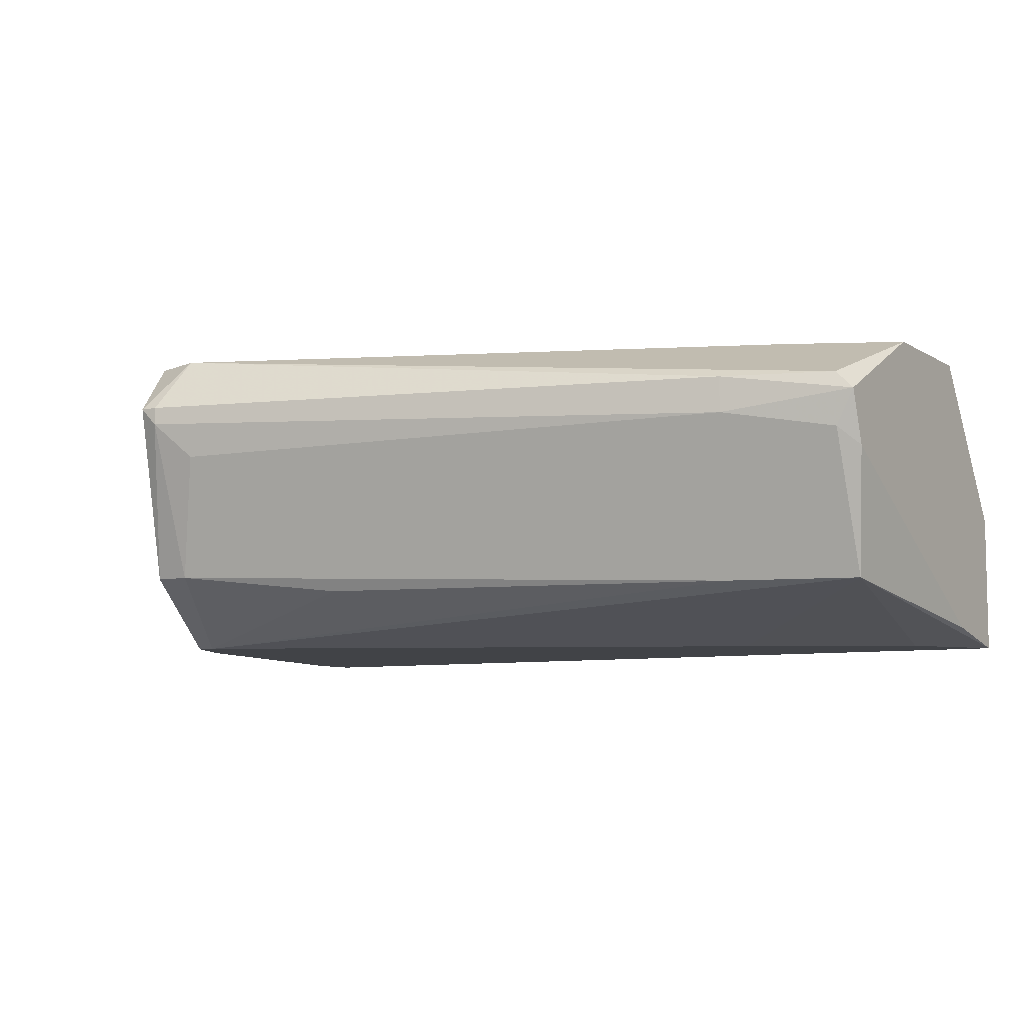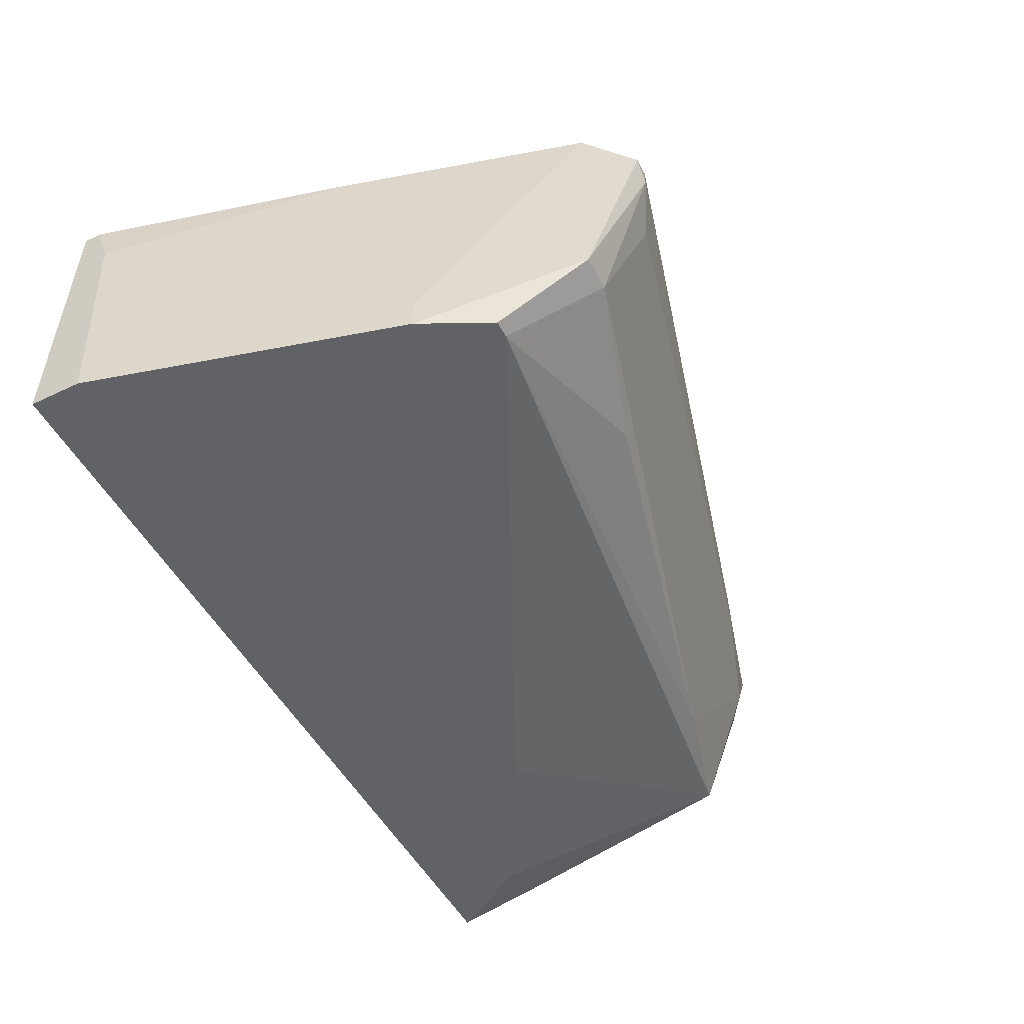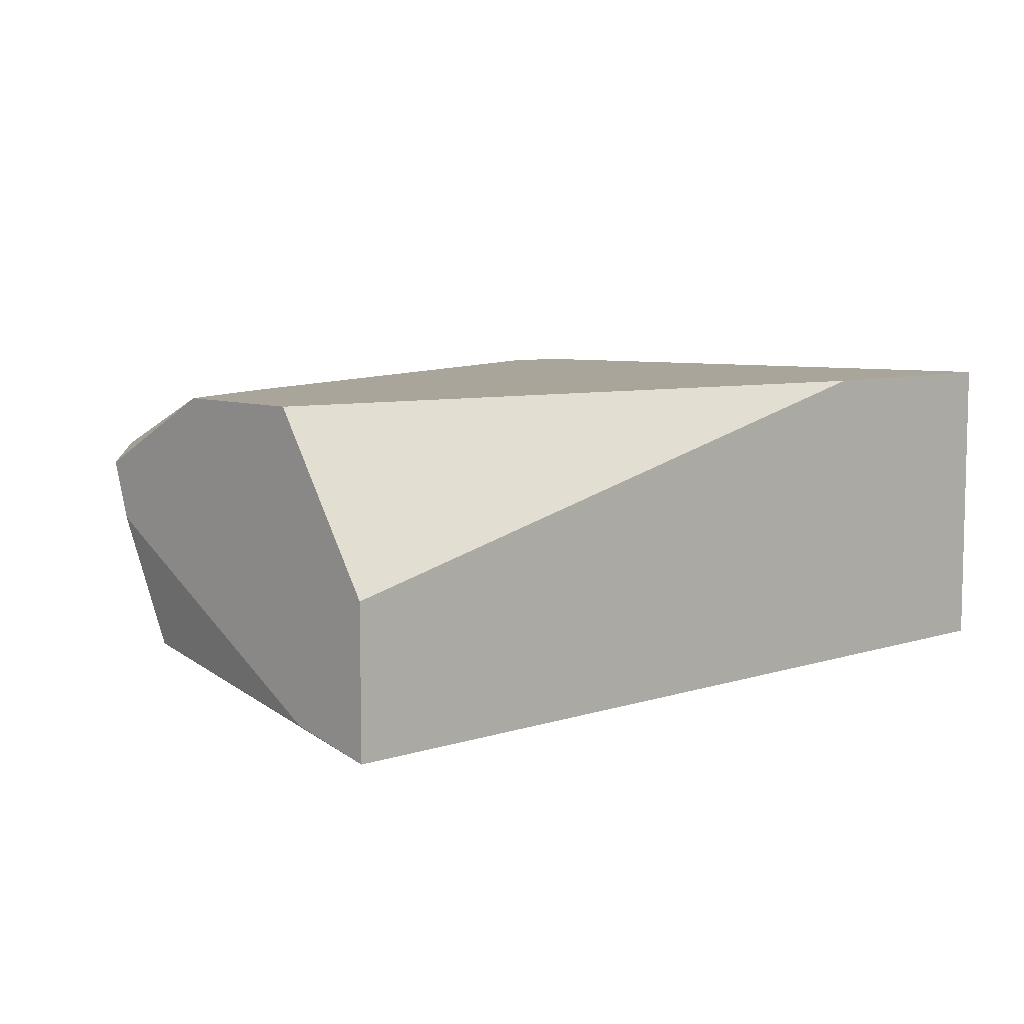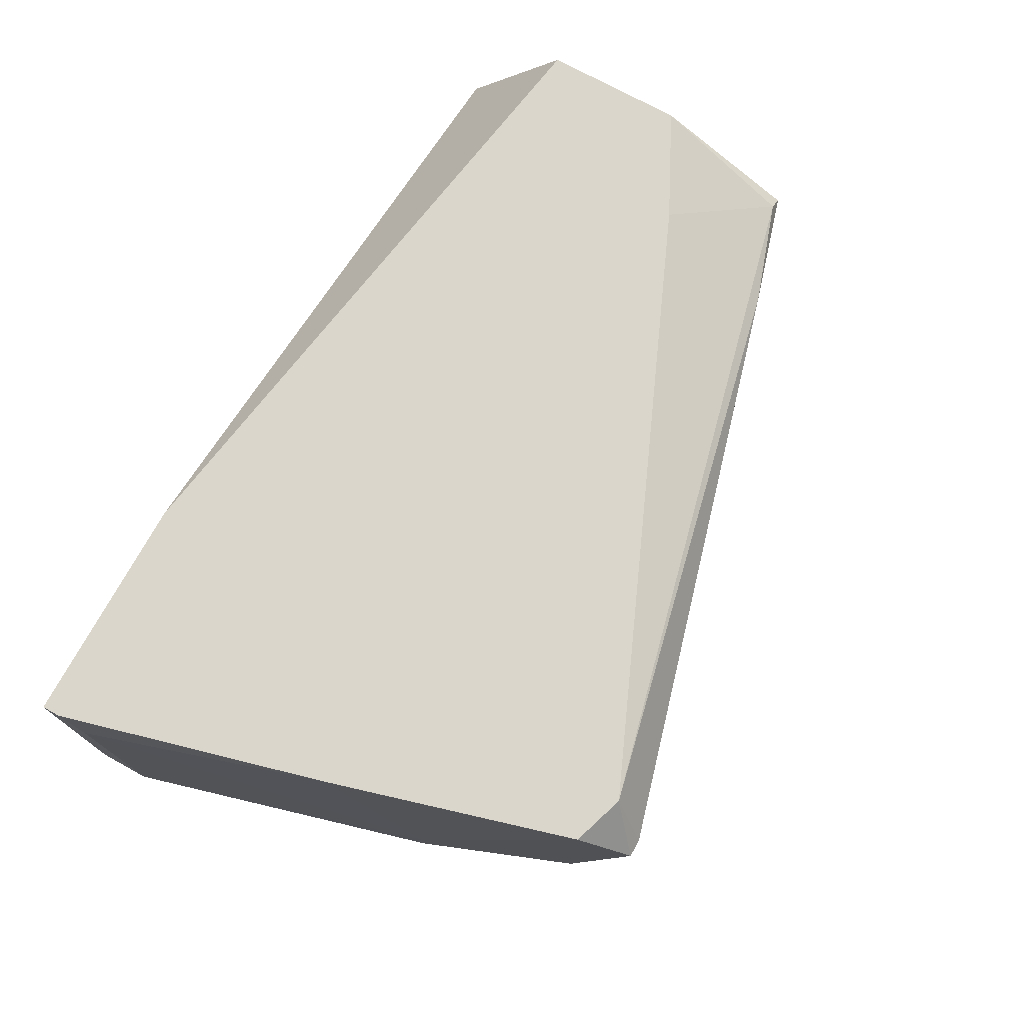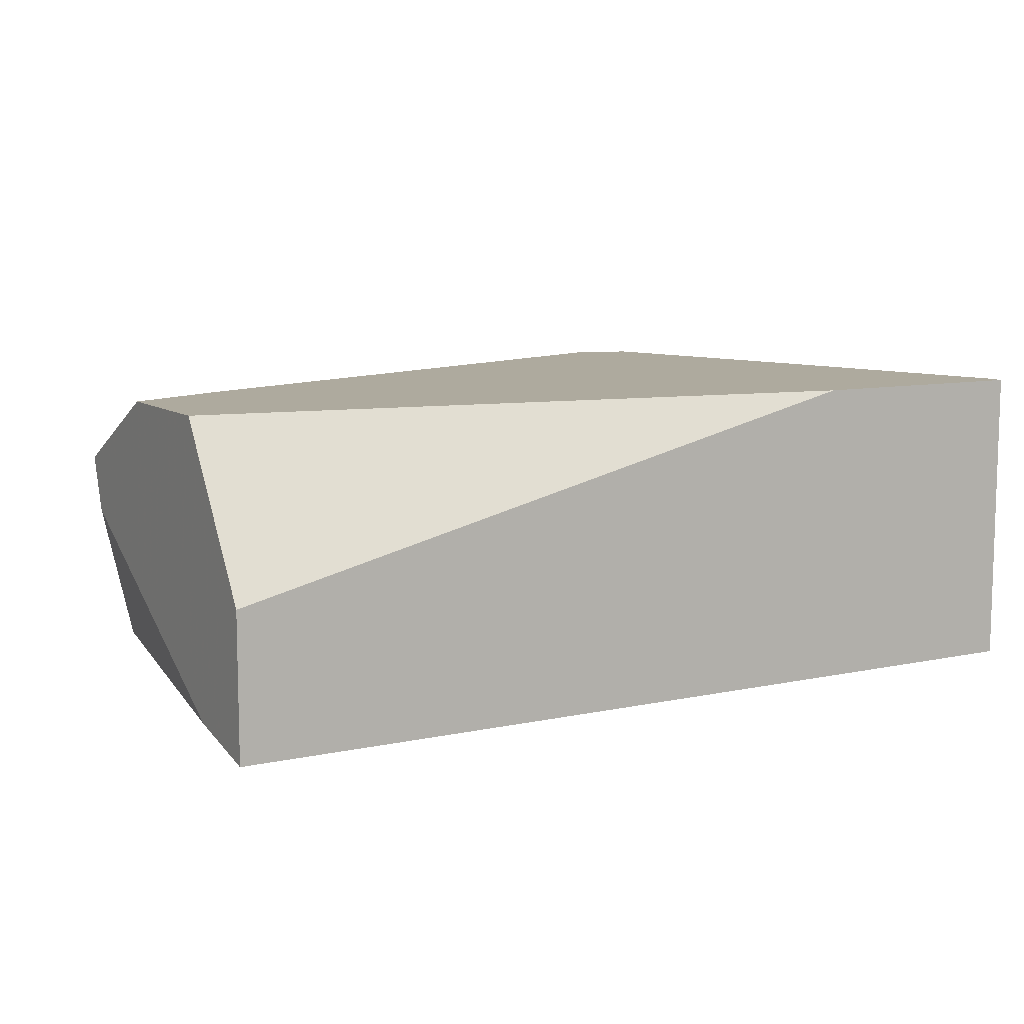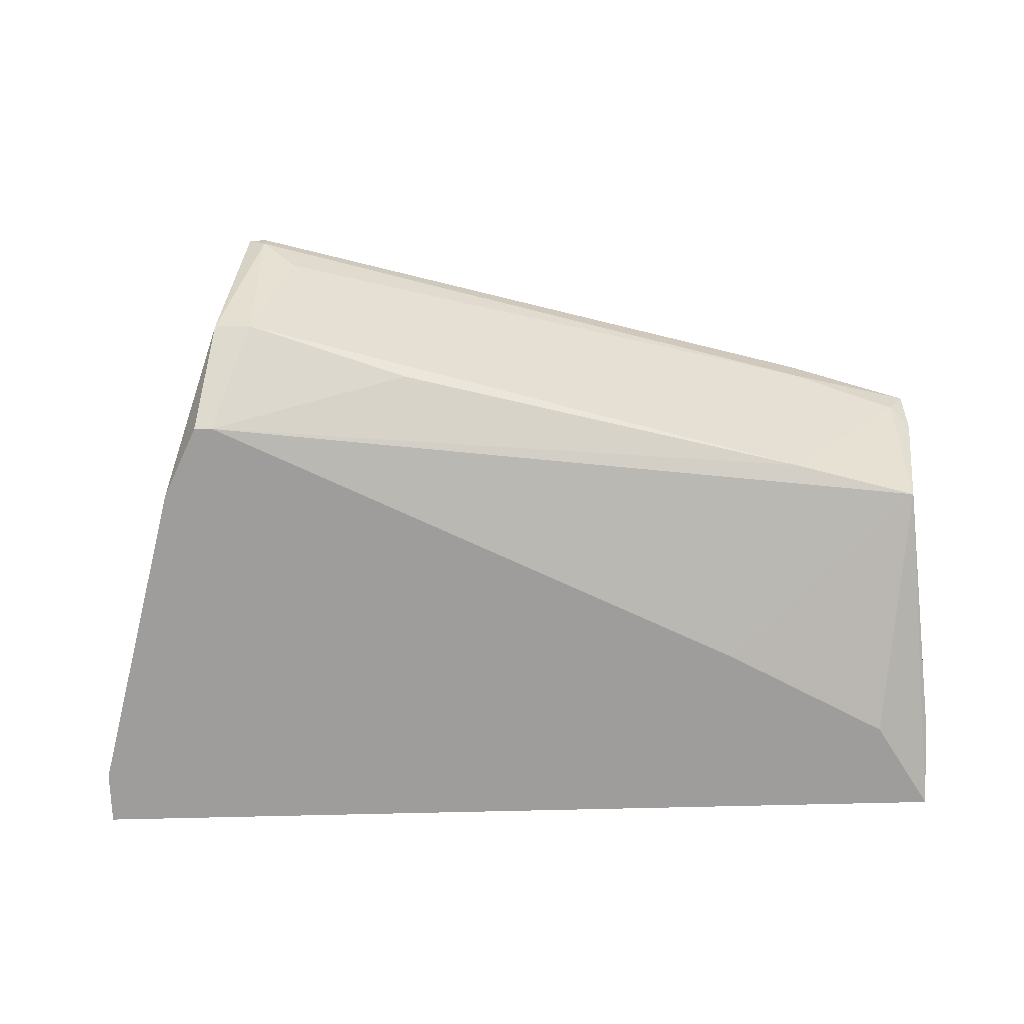
<metadata>
{"format":"obj","ext":"obj","renderer":"f3d","projection":"perspective","resolution":1024,"background":"white","views":[{"elev":-7.3,"azim":-148.4,"up":"+Y"},{"elev":-50.7,"azim":117.5,"up":"+Y"},{"elev":7.5,"azim":-42.5,"up":"+Y"},{"elev":73.8,"azim":118.8,"up":"+Y"},{"elev":9.3,"azim":-29.7,"up":"+Y"},{"elev":-70.4,"azim":-178.6,"up":"+Y"}]}
</metadata>
<code>
v 0.02389 -0.007722 -0.03184
v -0.01144 -0.0195 -0.01899
v 0.02924 -0.00451 -0.01365
v 0.02068 -0.01094 -0.03077
v 0.0196 -0.00451 0.003492
v 0.02282 -0.008793 -0.03184
v 0.02282 -0.007722 -0.03184
v 0.02282 -0.01843 -0.02863
v -0.01251 -0.007722 -0.0222
v -0.01251 -0.009864 -0.0222
v 0.02603 -0.02271 -0.02327
v 0.02496 -0.02271 -0.02327
v 0.02496 -0.00451 -0.02863
v 0.02496 -0.01843 -0.02863
v 0.01318 -0.0195 -0.02542
v -0.01893 -0.01094 -0.02006
v -0.01893 -0.007722 -0.02006
v -0.01893 -0.0195 -0.01685
v 0.02817 -0.02271 -0.01899
v 0.02817 -0.02057 -0.01899
v -0.007161 -0.02271 -0.007221
v -0.02001 -0.02271 0.003492
v -0.02001 -0.008793 -0.02006
v -0.02001 -0.02164 -0.001863
v -0.02001 -0.00451 -0.01151
v -0.02001 -0.00451 -0.002939
v -0.02001 -0.01414 0.003492
v -0.02001 -0.01201 -0.01899
v -0.01679 -0.02271 -0.001863
v 0.03353 -0.02271 0.003492
v 0.03353 -0.02271 0.000278
v 0.03353 -0.00451 0.003492
v 0.03353 -0.00451 0.002419
v 0.03353 -0.007722 0.001347
v 0.02175 -0.00451 -0.0297
v -0.01358 -0.00451 -0.01471
f 22 28 24
f 30 27 22
f 27 25 22
f 11 30 22
f 25 33 13
f 22 25 23
f 25 27 26
f 33 25 26
f 27 30 5
f 33 26 5
f 26 27 5
f 33 30 31
f 30 11 31
f 25 13 35
f 22 18 29
f 11 22 29
f 23 25 17
f 6 14 8
f 14 11 8
f 7 6 10
f 30 33 32
f 33 5 32
f 5 30 32
f 11 14 19
f 31 11 19
f 33 31 34
f 15 8 12
f 11 29 12
f 8 11 12
f 6 8 4
f 10 6 4
f 8 10 4
f 22 23 28
f 35 7 9
f 23 17 9
f 17 35 9
f 7 10 9
f 10 23 9
f 10 8 2
f 8 15 2
f 15 12 2
f 12 18 2
f 29 18 21
f 18 12 21
f 12 29 21
f 6 7 1
f 14 6 1
f 7 35 1
f 35 13 1
f 19 14 1
f 25 35 36
f 17 25 36
f 35 17 36
f 31 19 20
f 34 31 20
f 1 13 20
f 19 1 20
f 13 33 3
f 33 34 3
f 34 20 3
f 20 13 3
f 23 10 16
f 18 28 16
f 28 23 16
f 2 18 16
f 10 2 16
f 18 22 24
f 28 18 24

</code>
